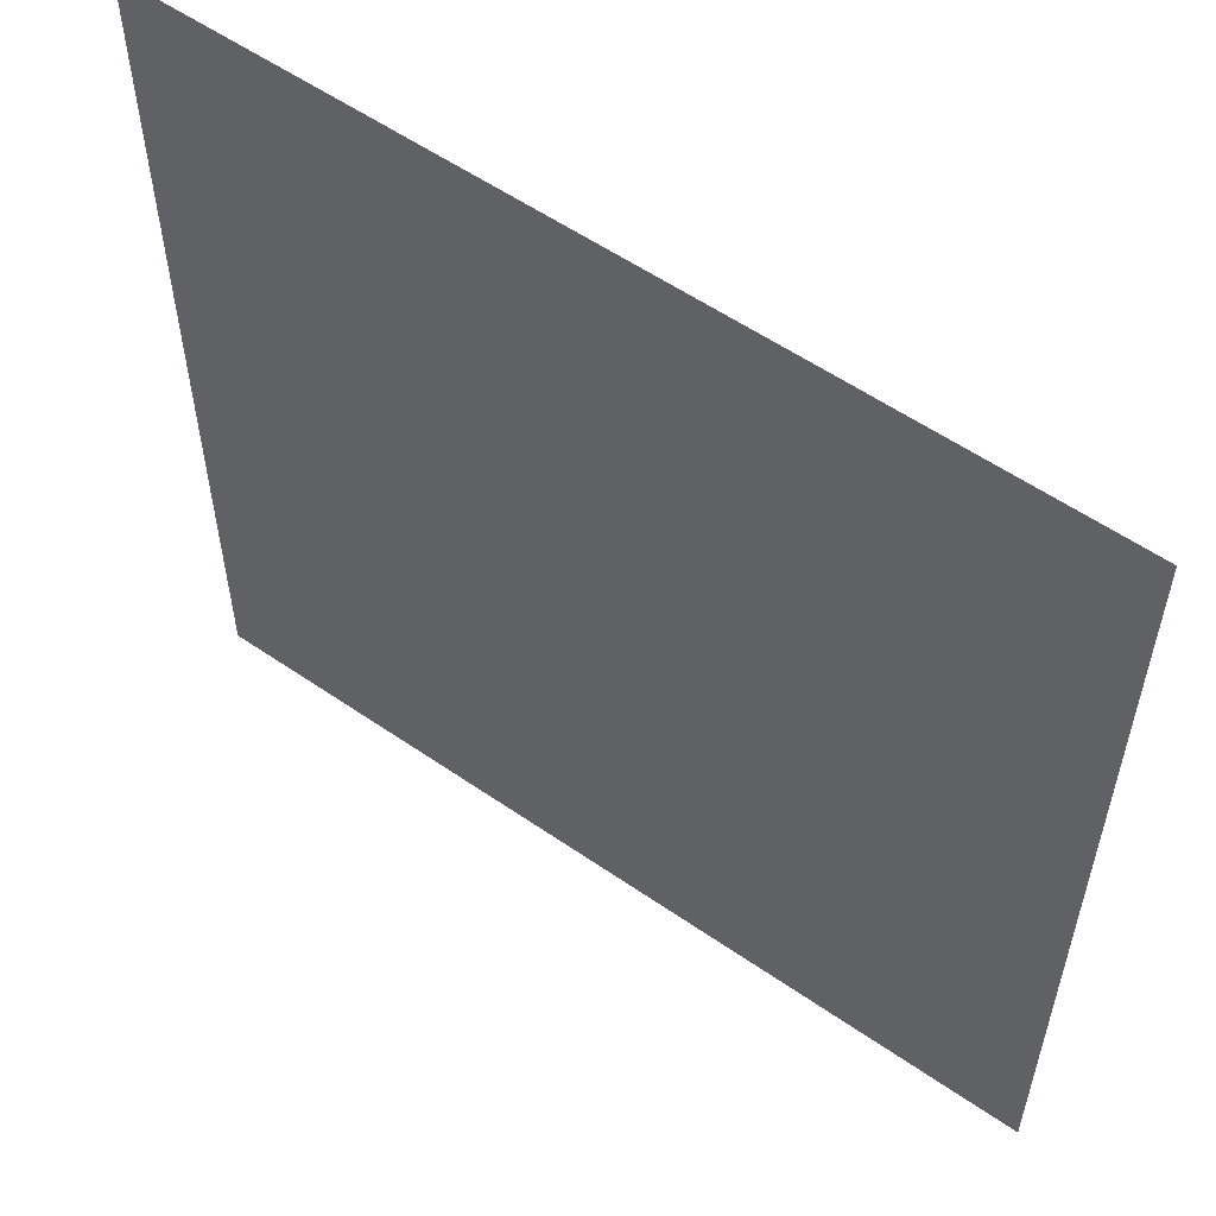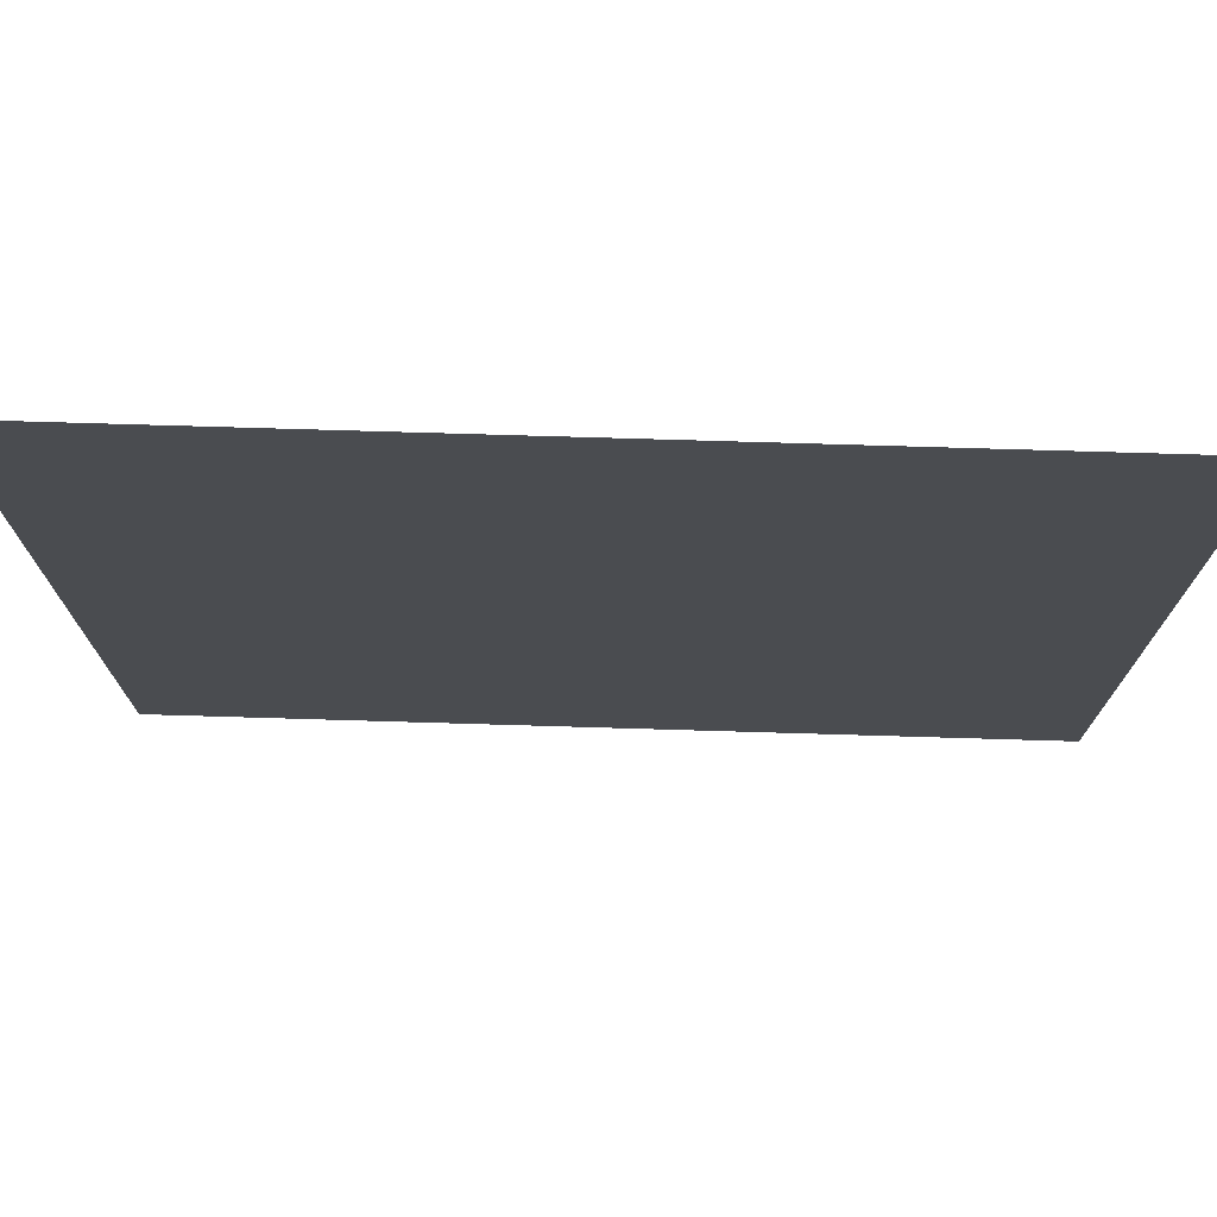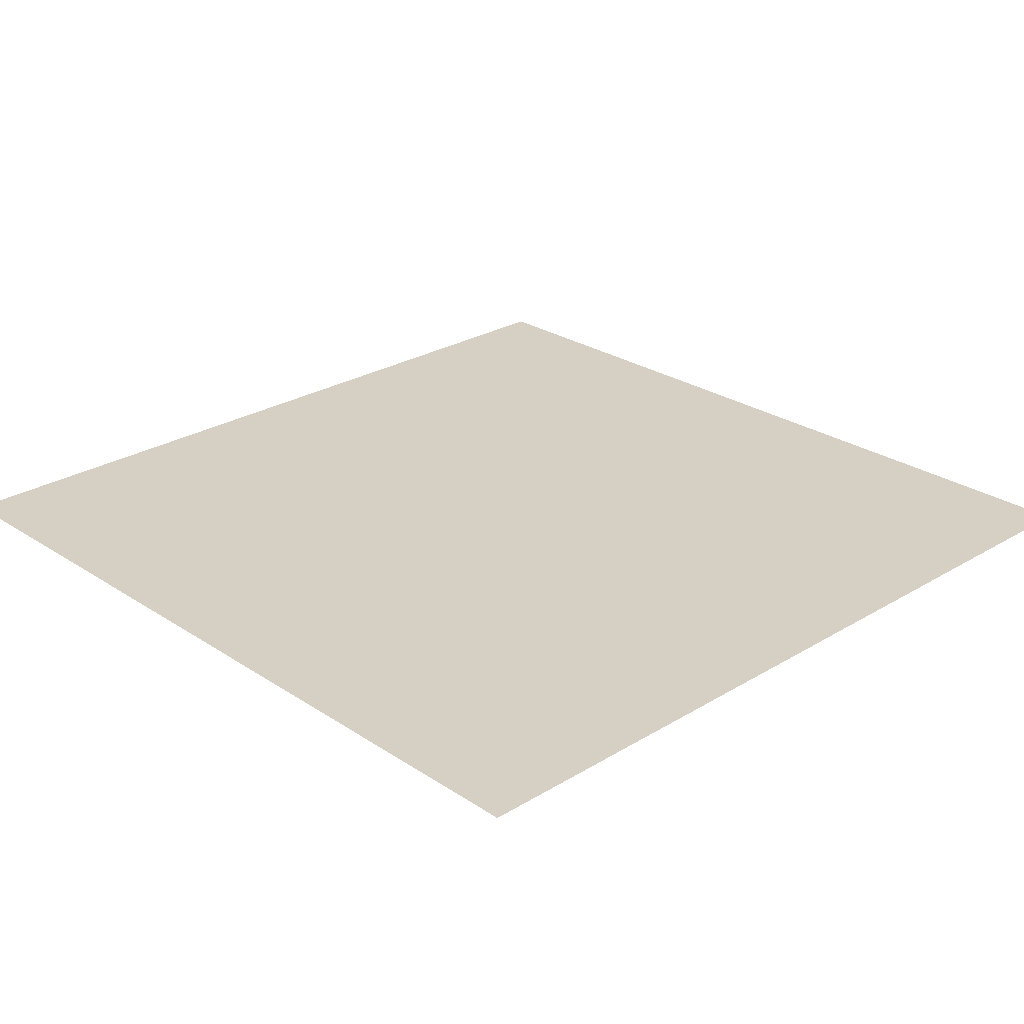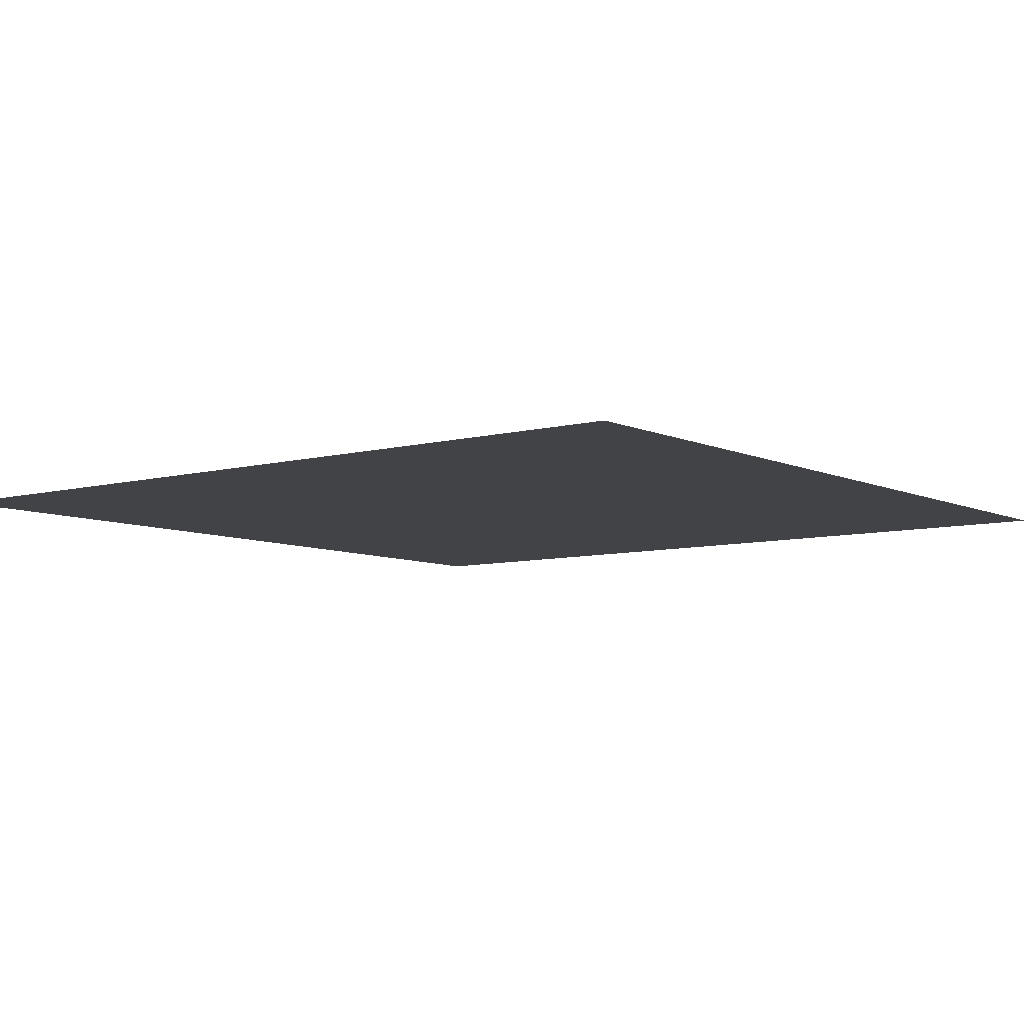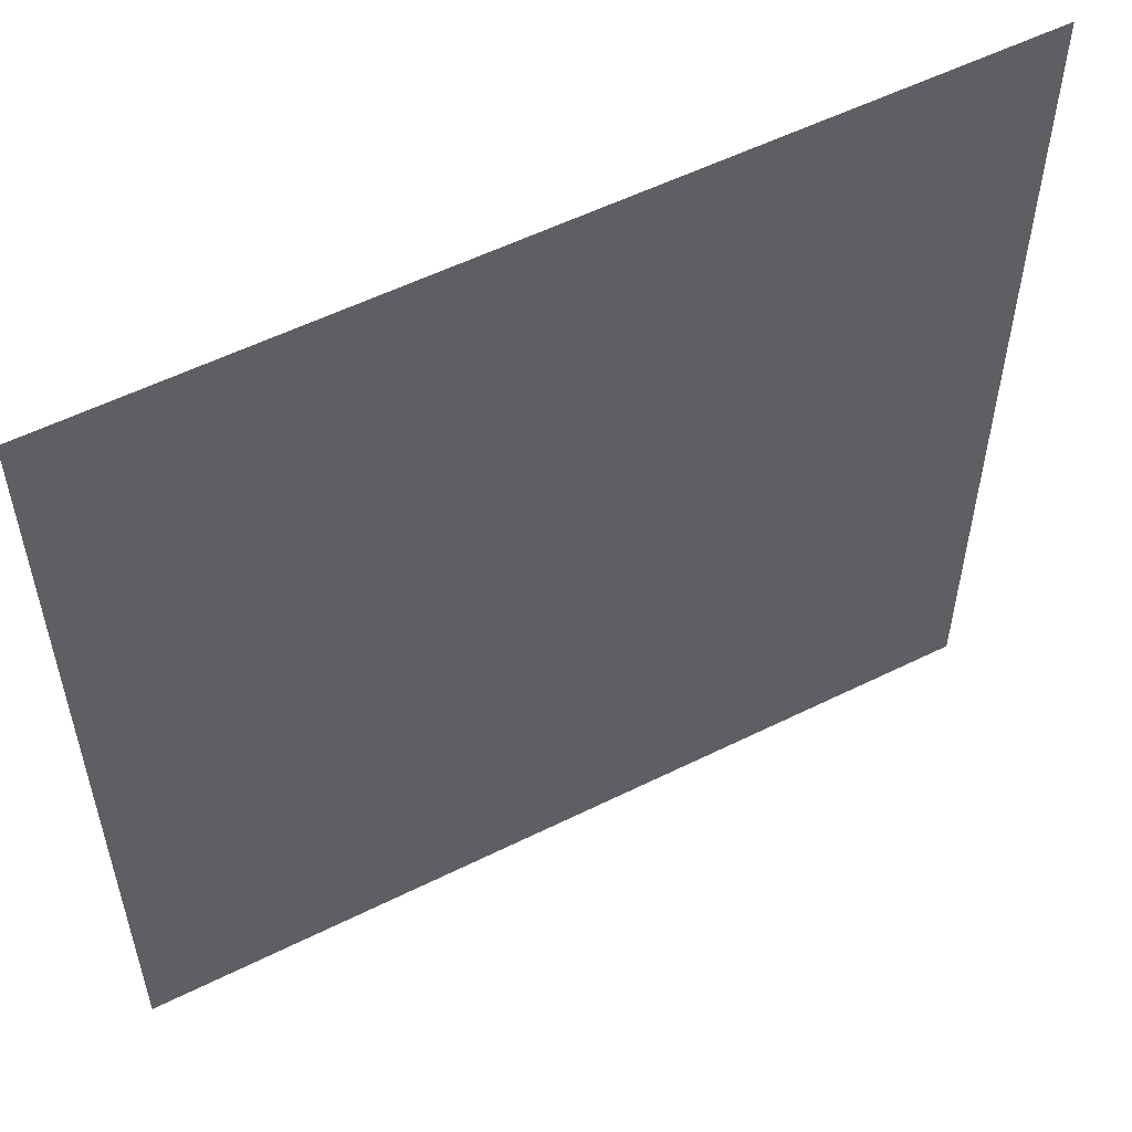
<metadata>
{"format":"obj","ext":"obj","renderer":"f3d","projection":"perspective","resolution":1024,"background":"white","views":[{"elev":56.7,"azim":35.8,"up":"+Z"},{"elev":75.3,"azim":1.7,"up":"+Z"},{"elev":26.1,"azim":-133.8,"up":"+Y"},{"elev":-7.4,"azim":-142.4,"up":"+Y"},{"elev":55.4,"azim":-27.6,"up":"+Z"}]}
</metadata>
<code>
o Plane
v -1 0 1
v 1 0 1
v -1 0 -1
v 1 0 -1
f 1 2 4 3

</code>
